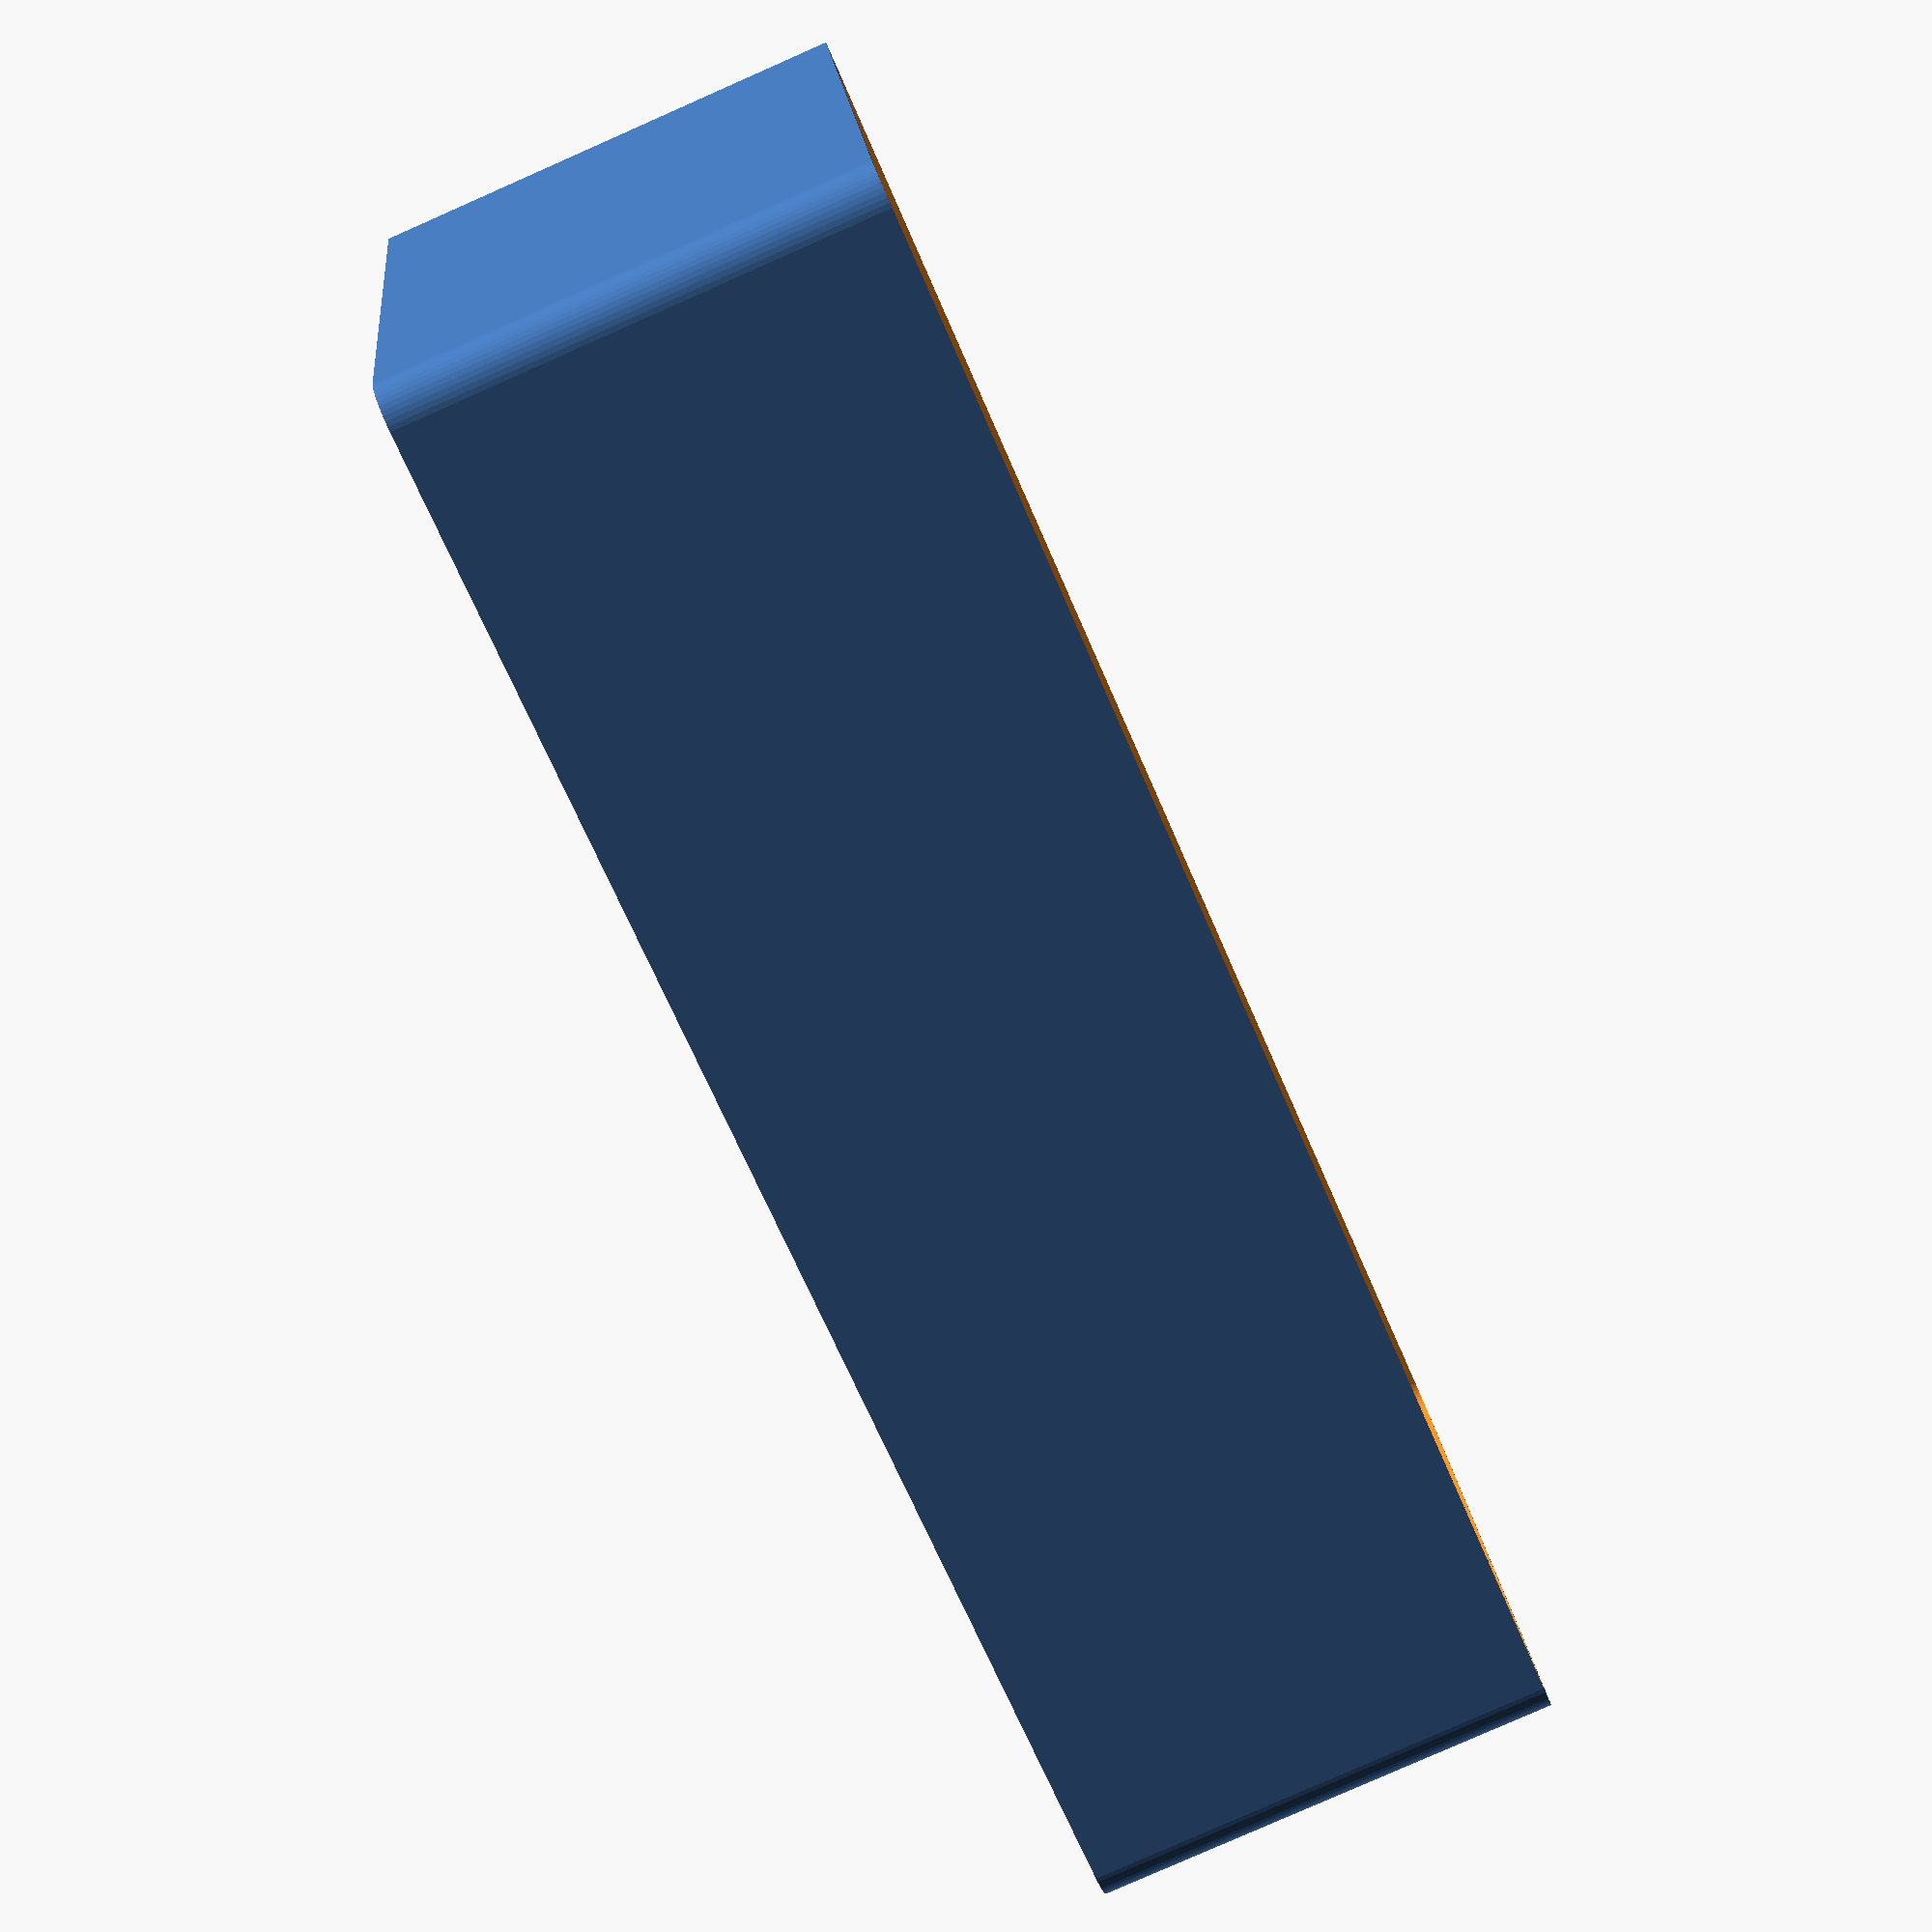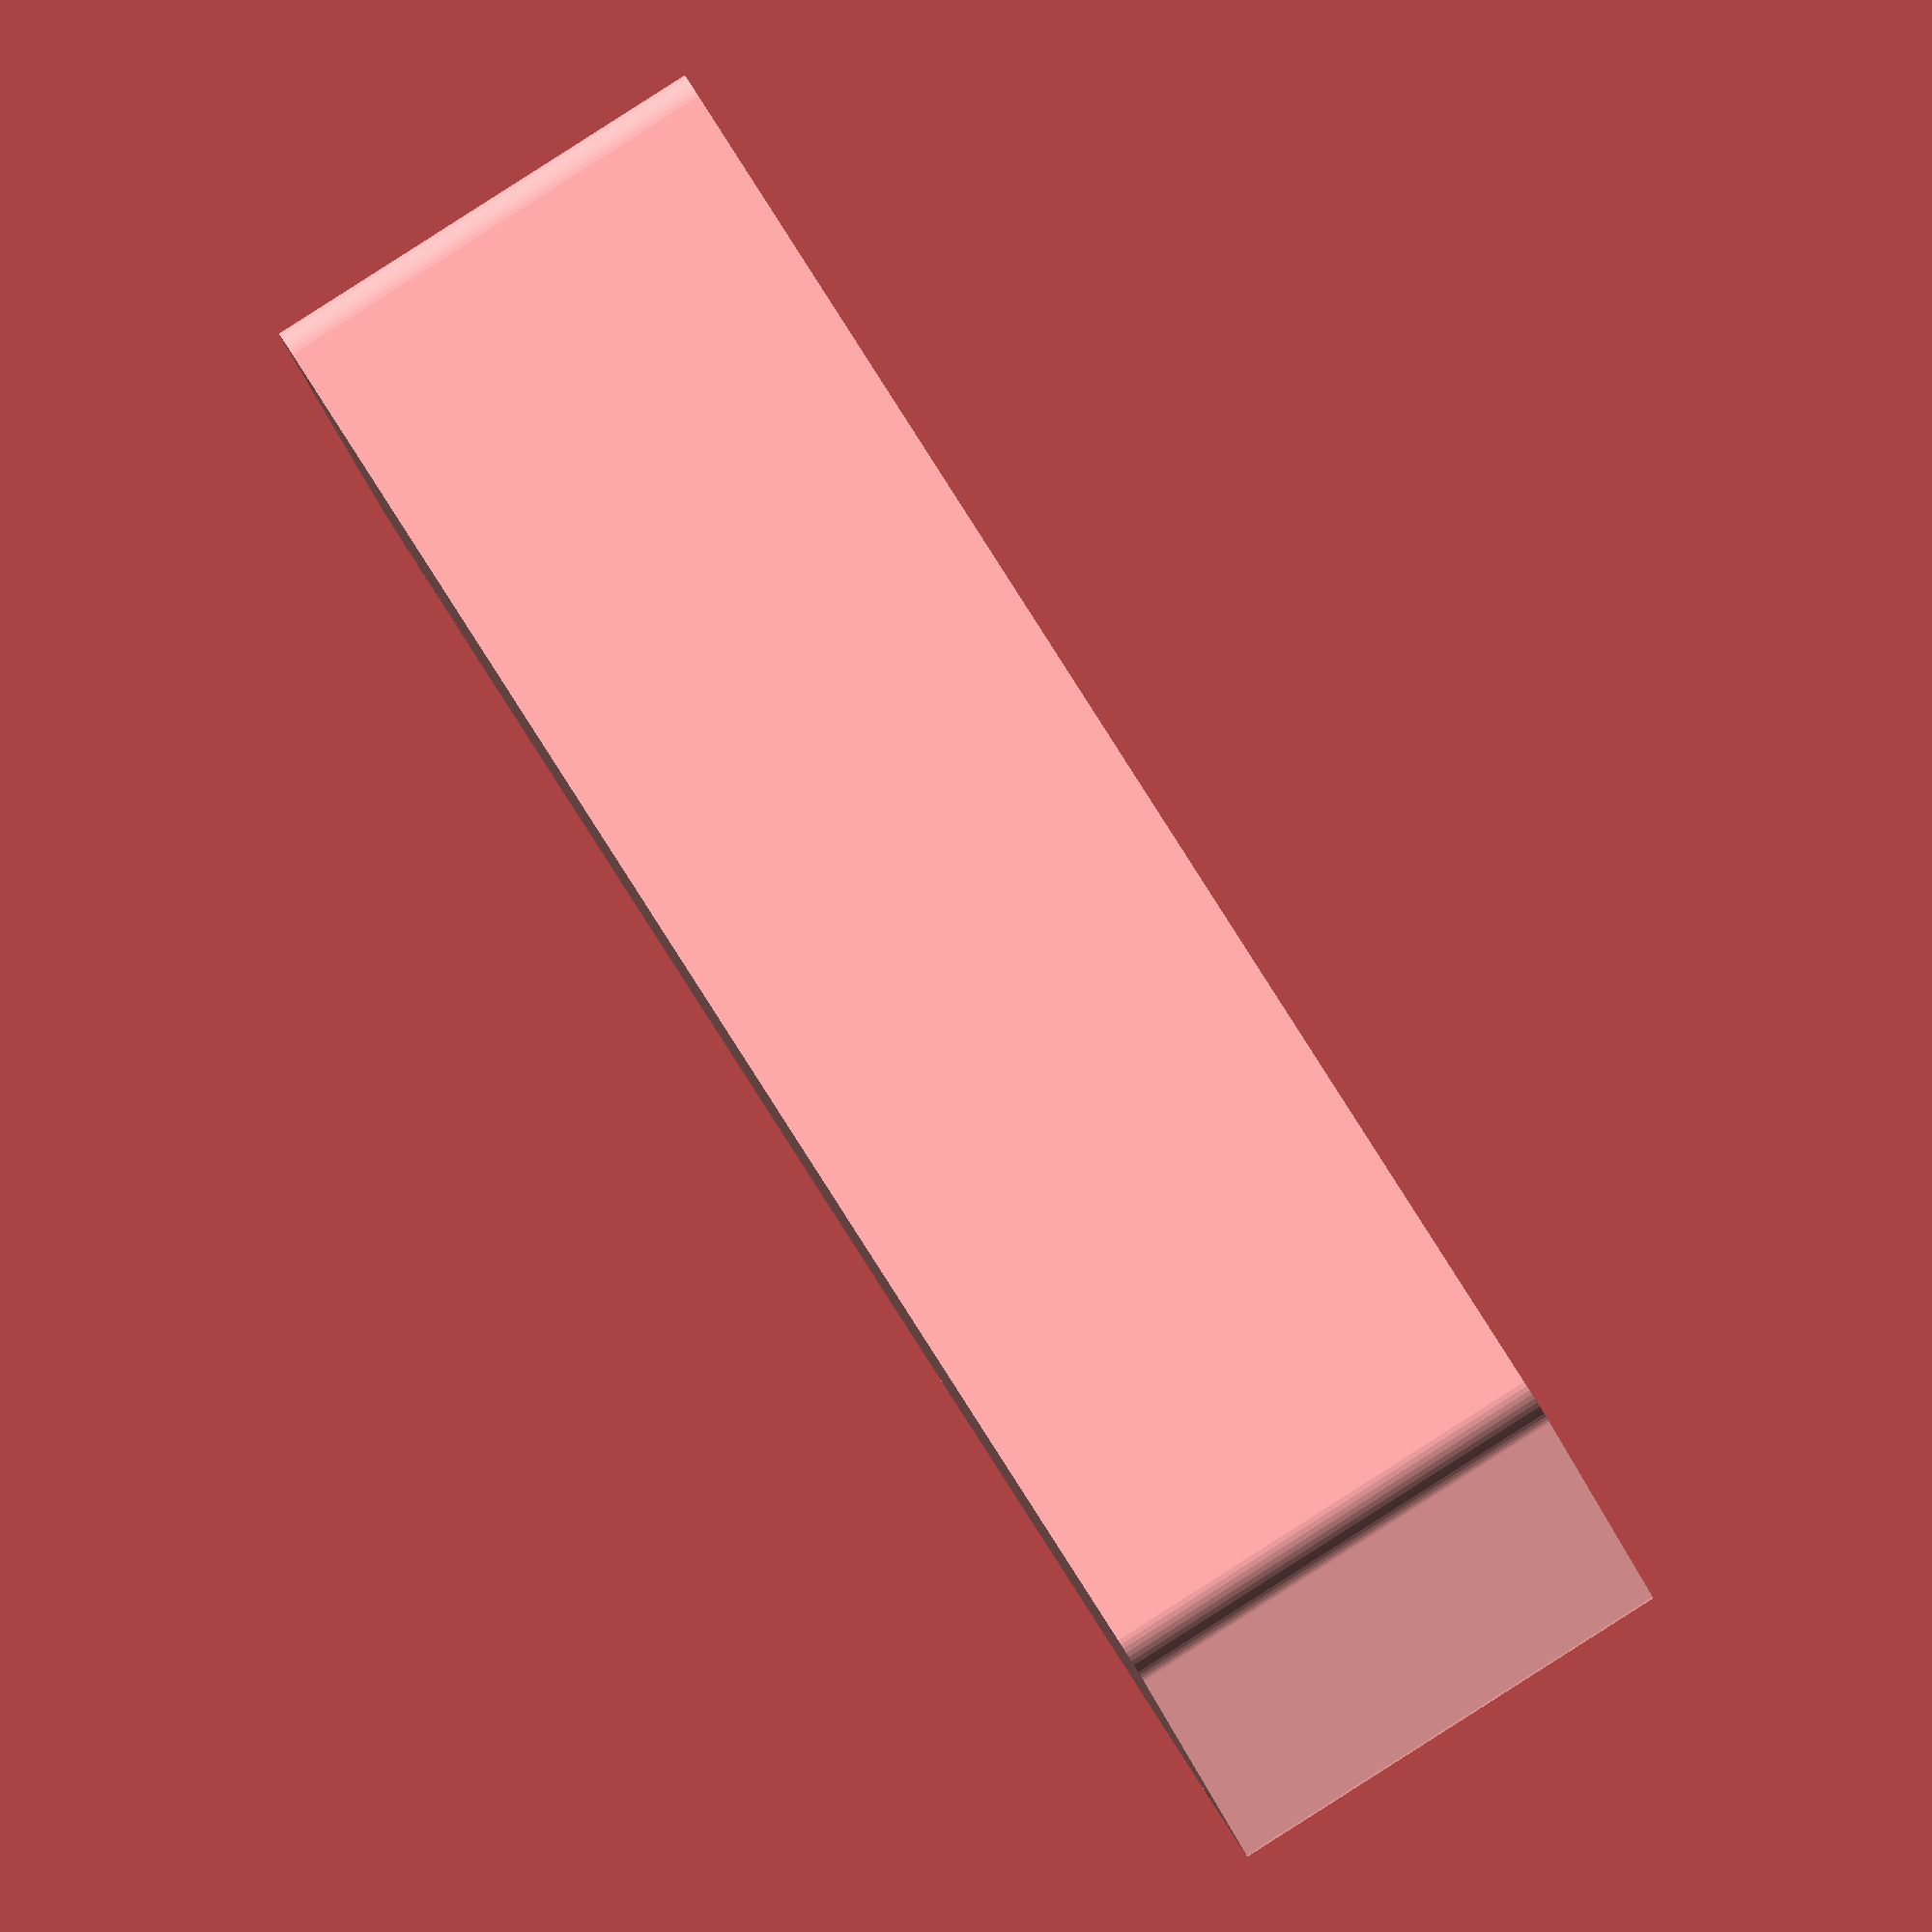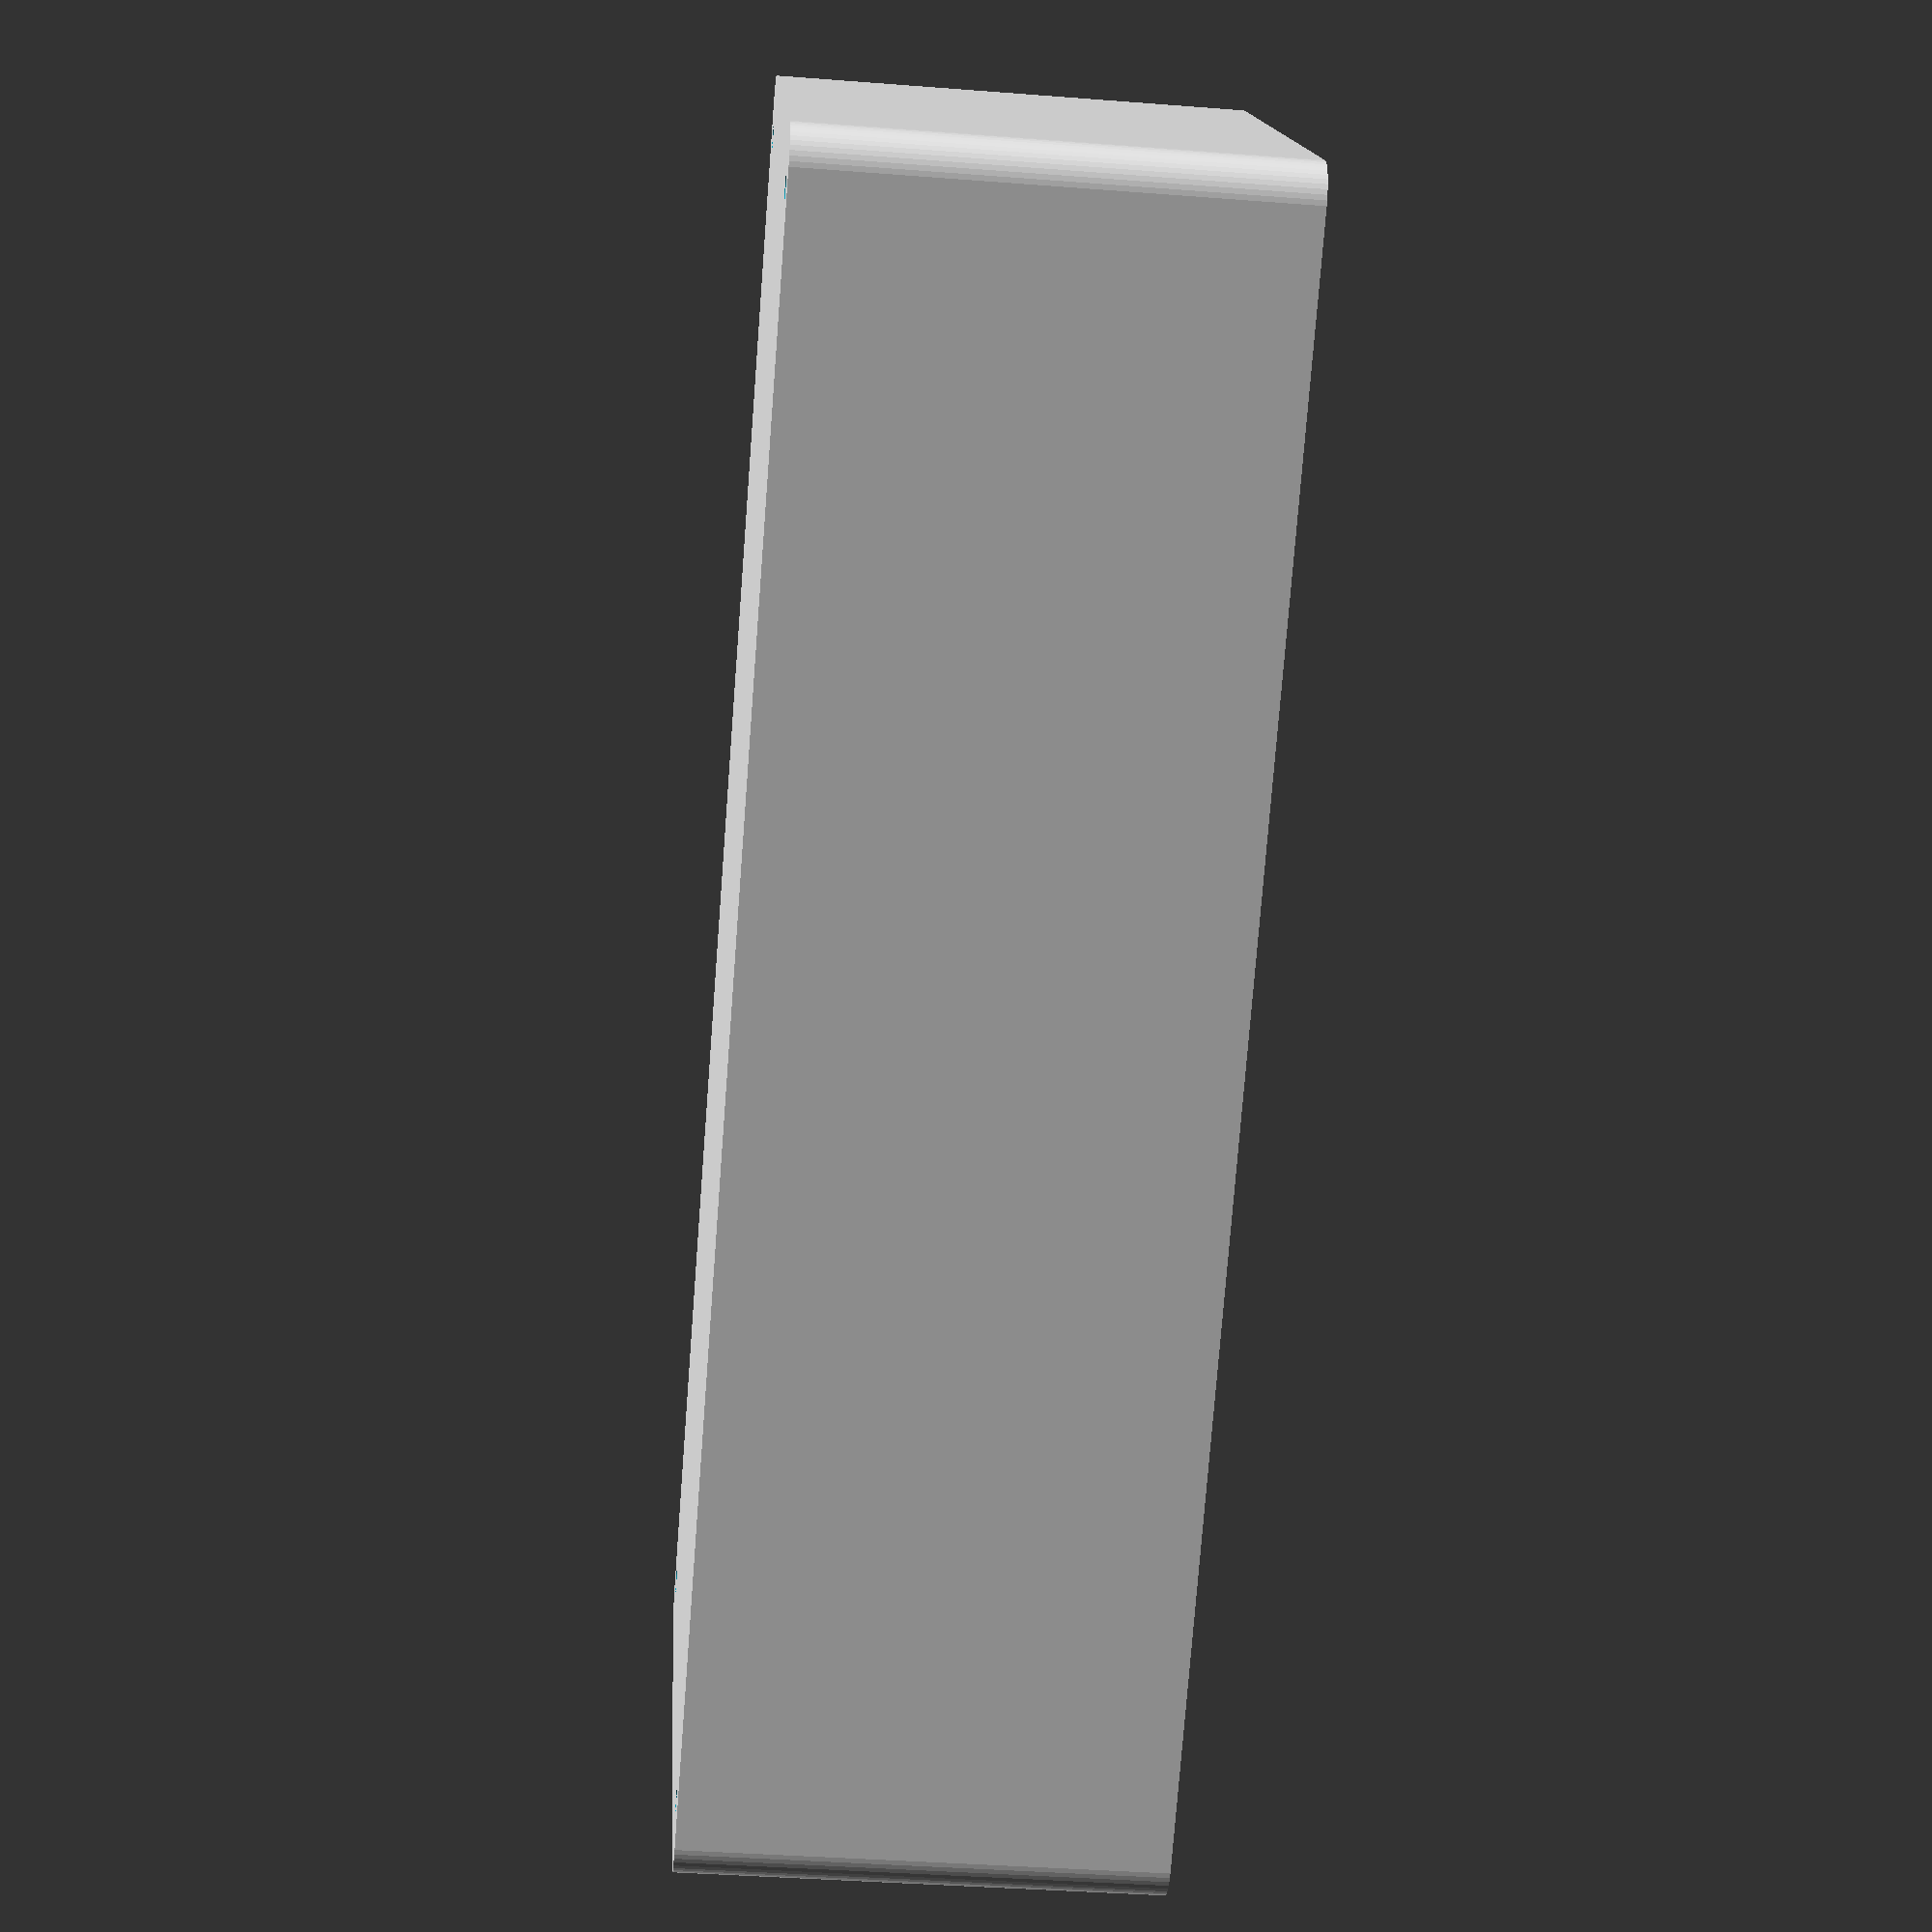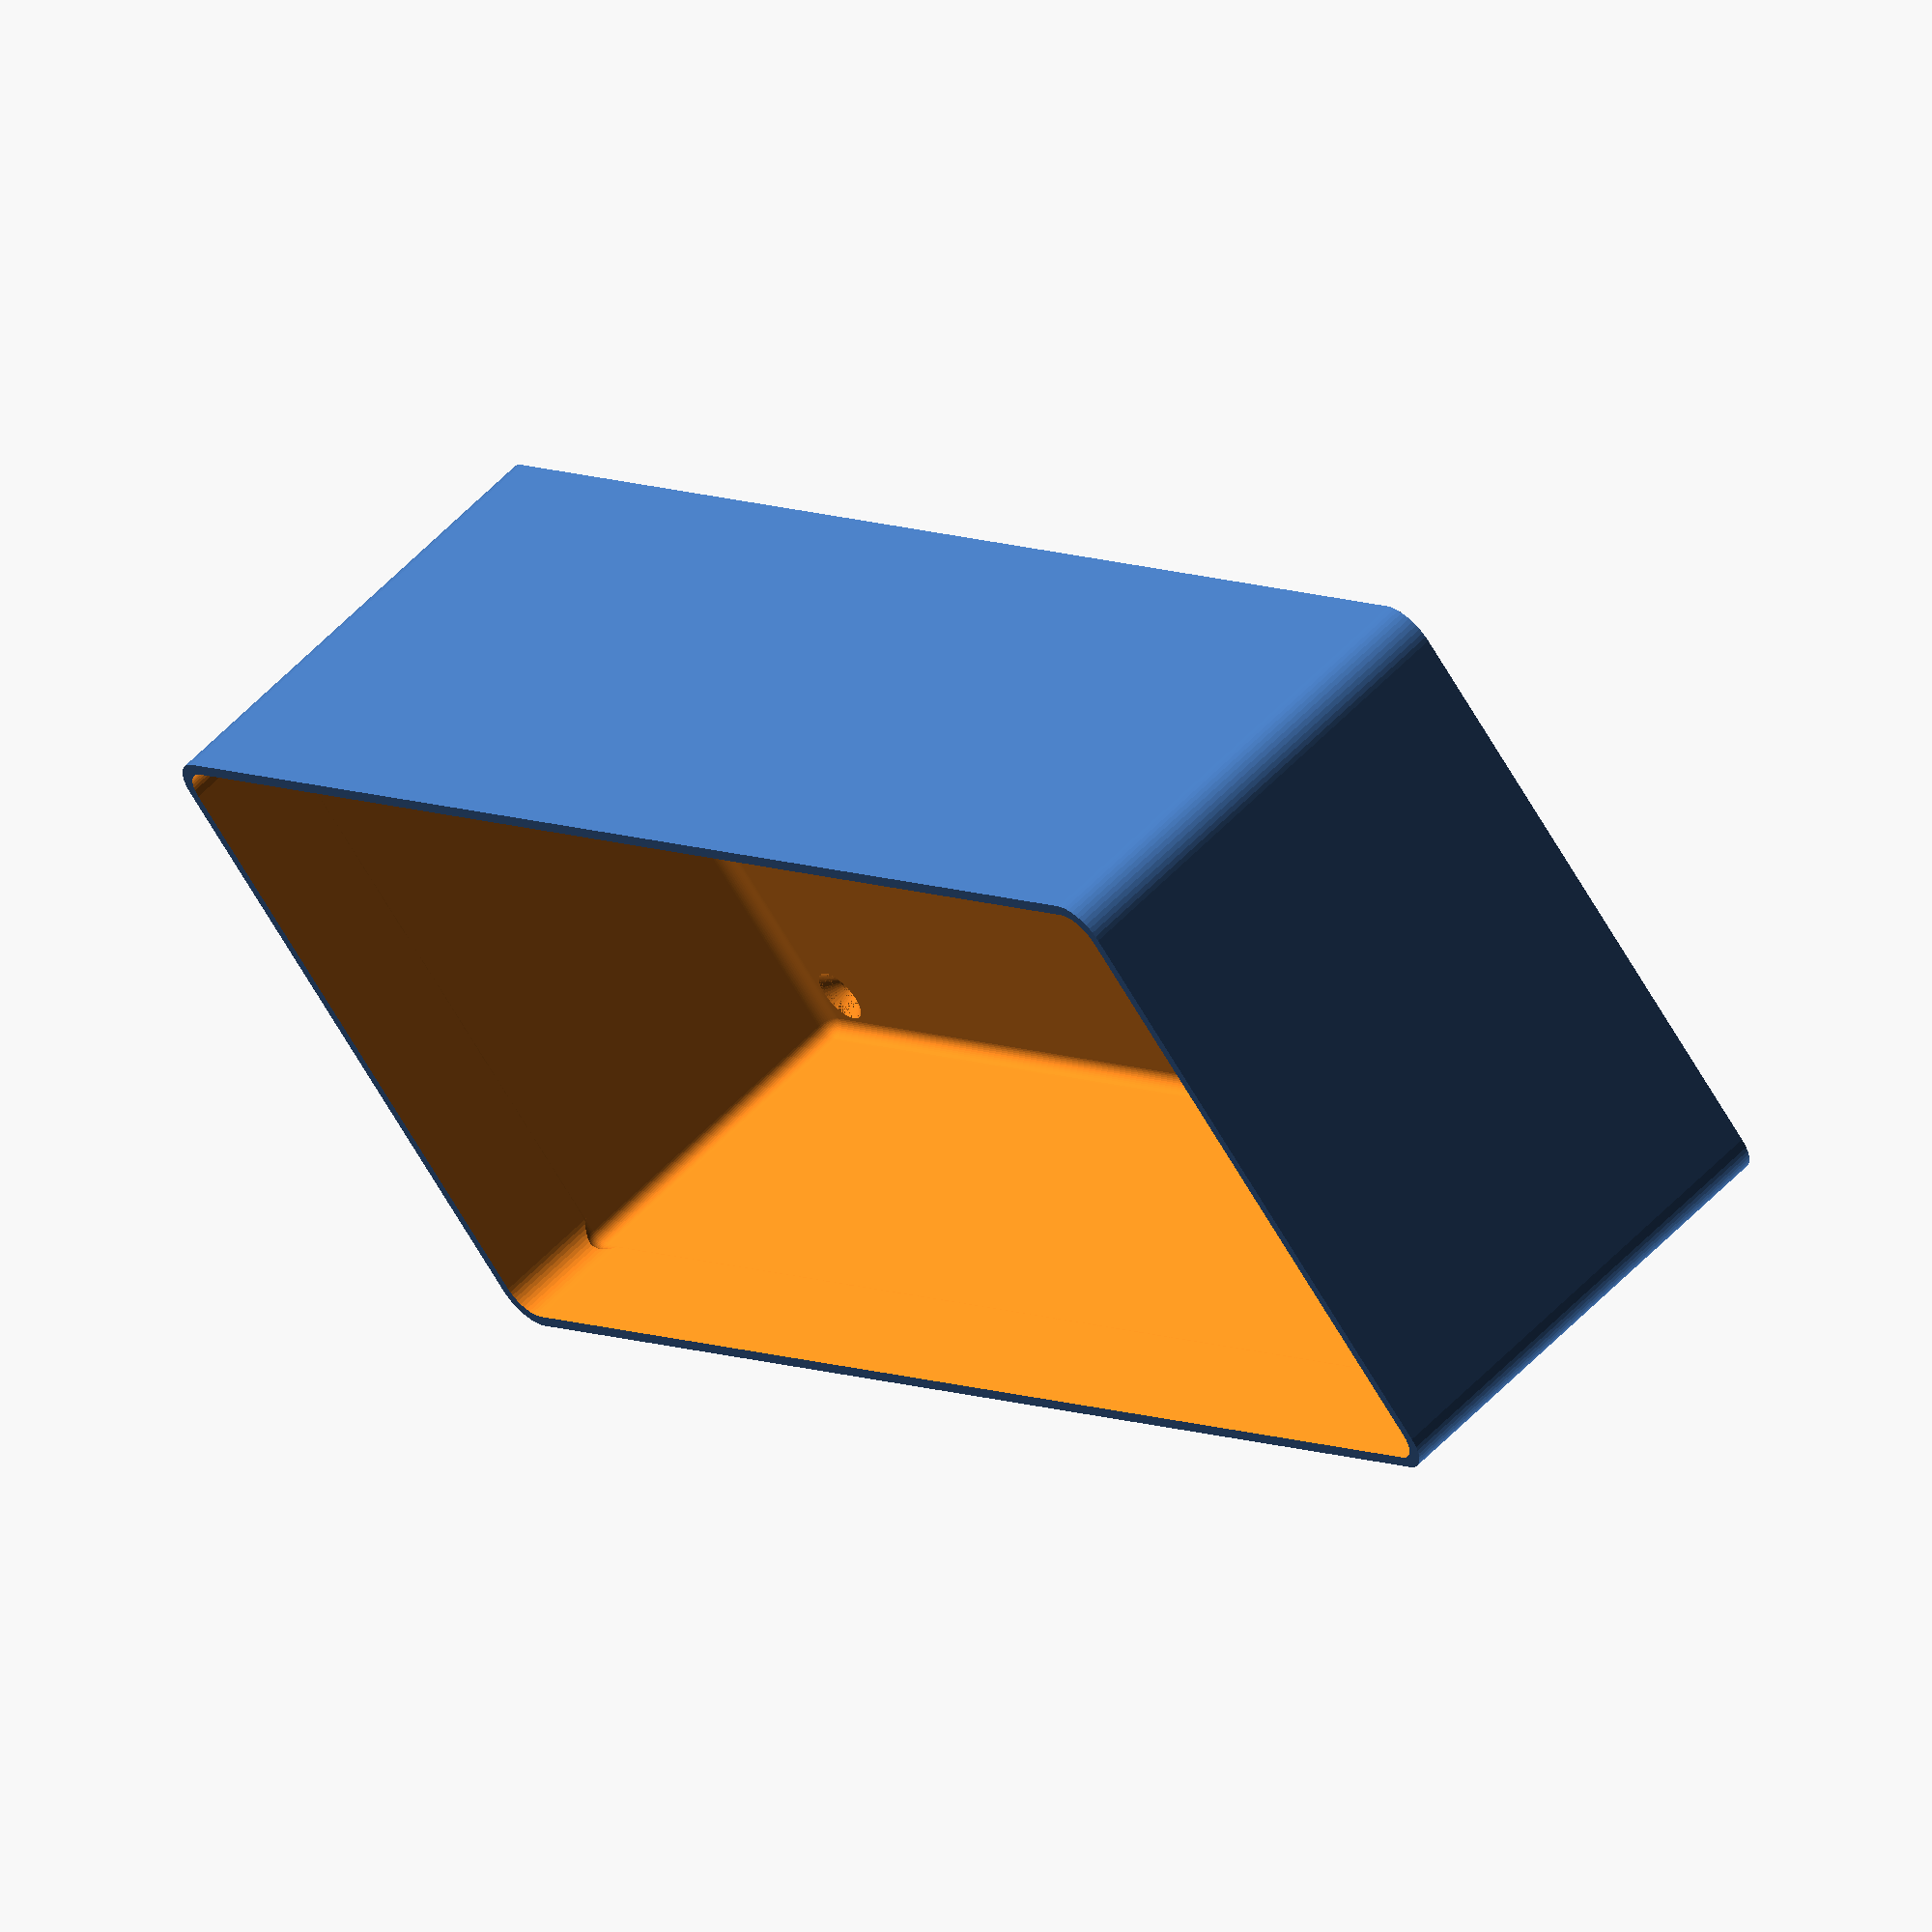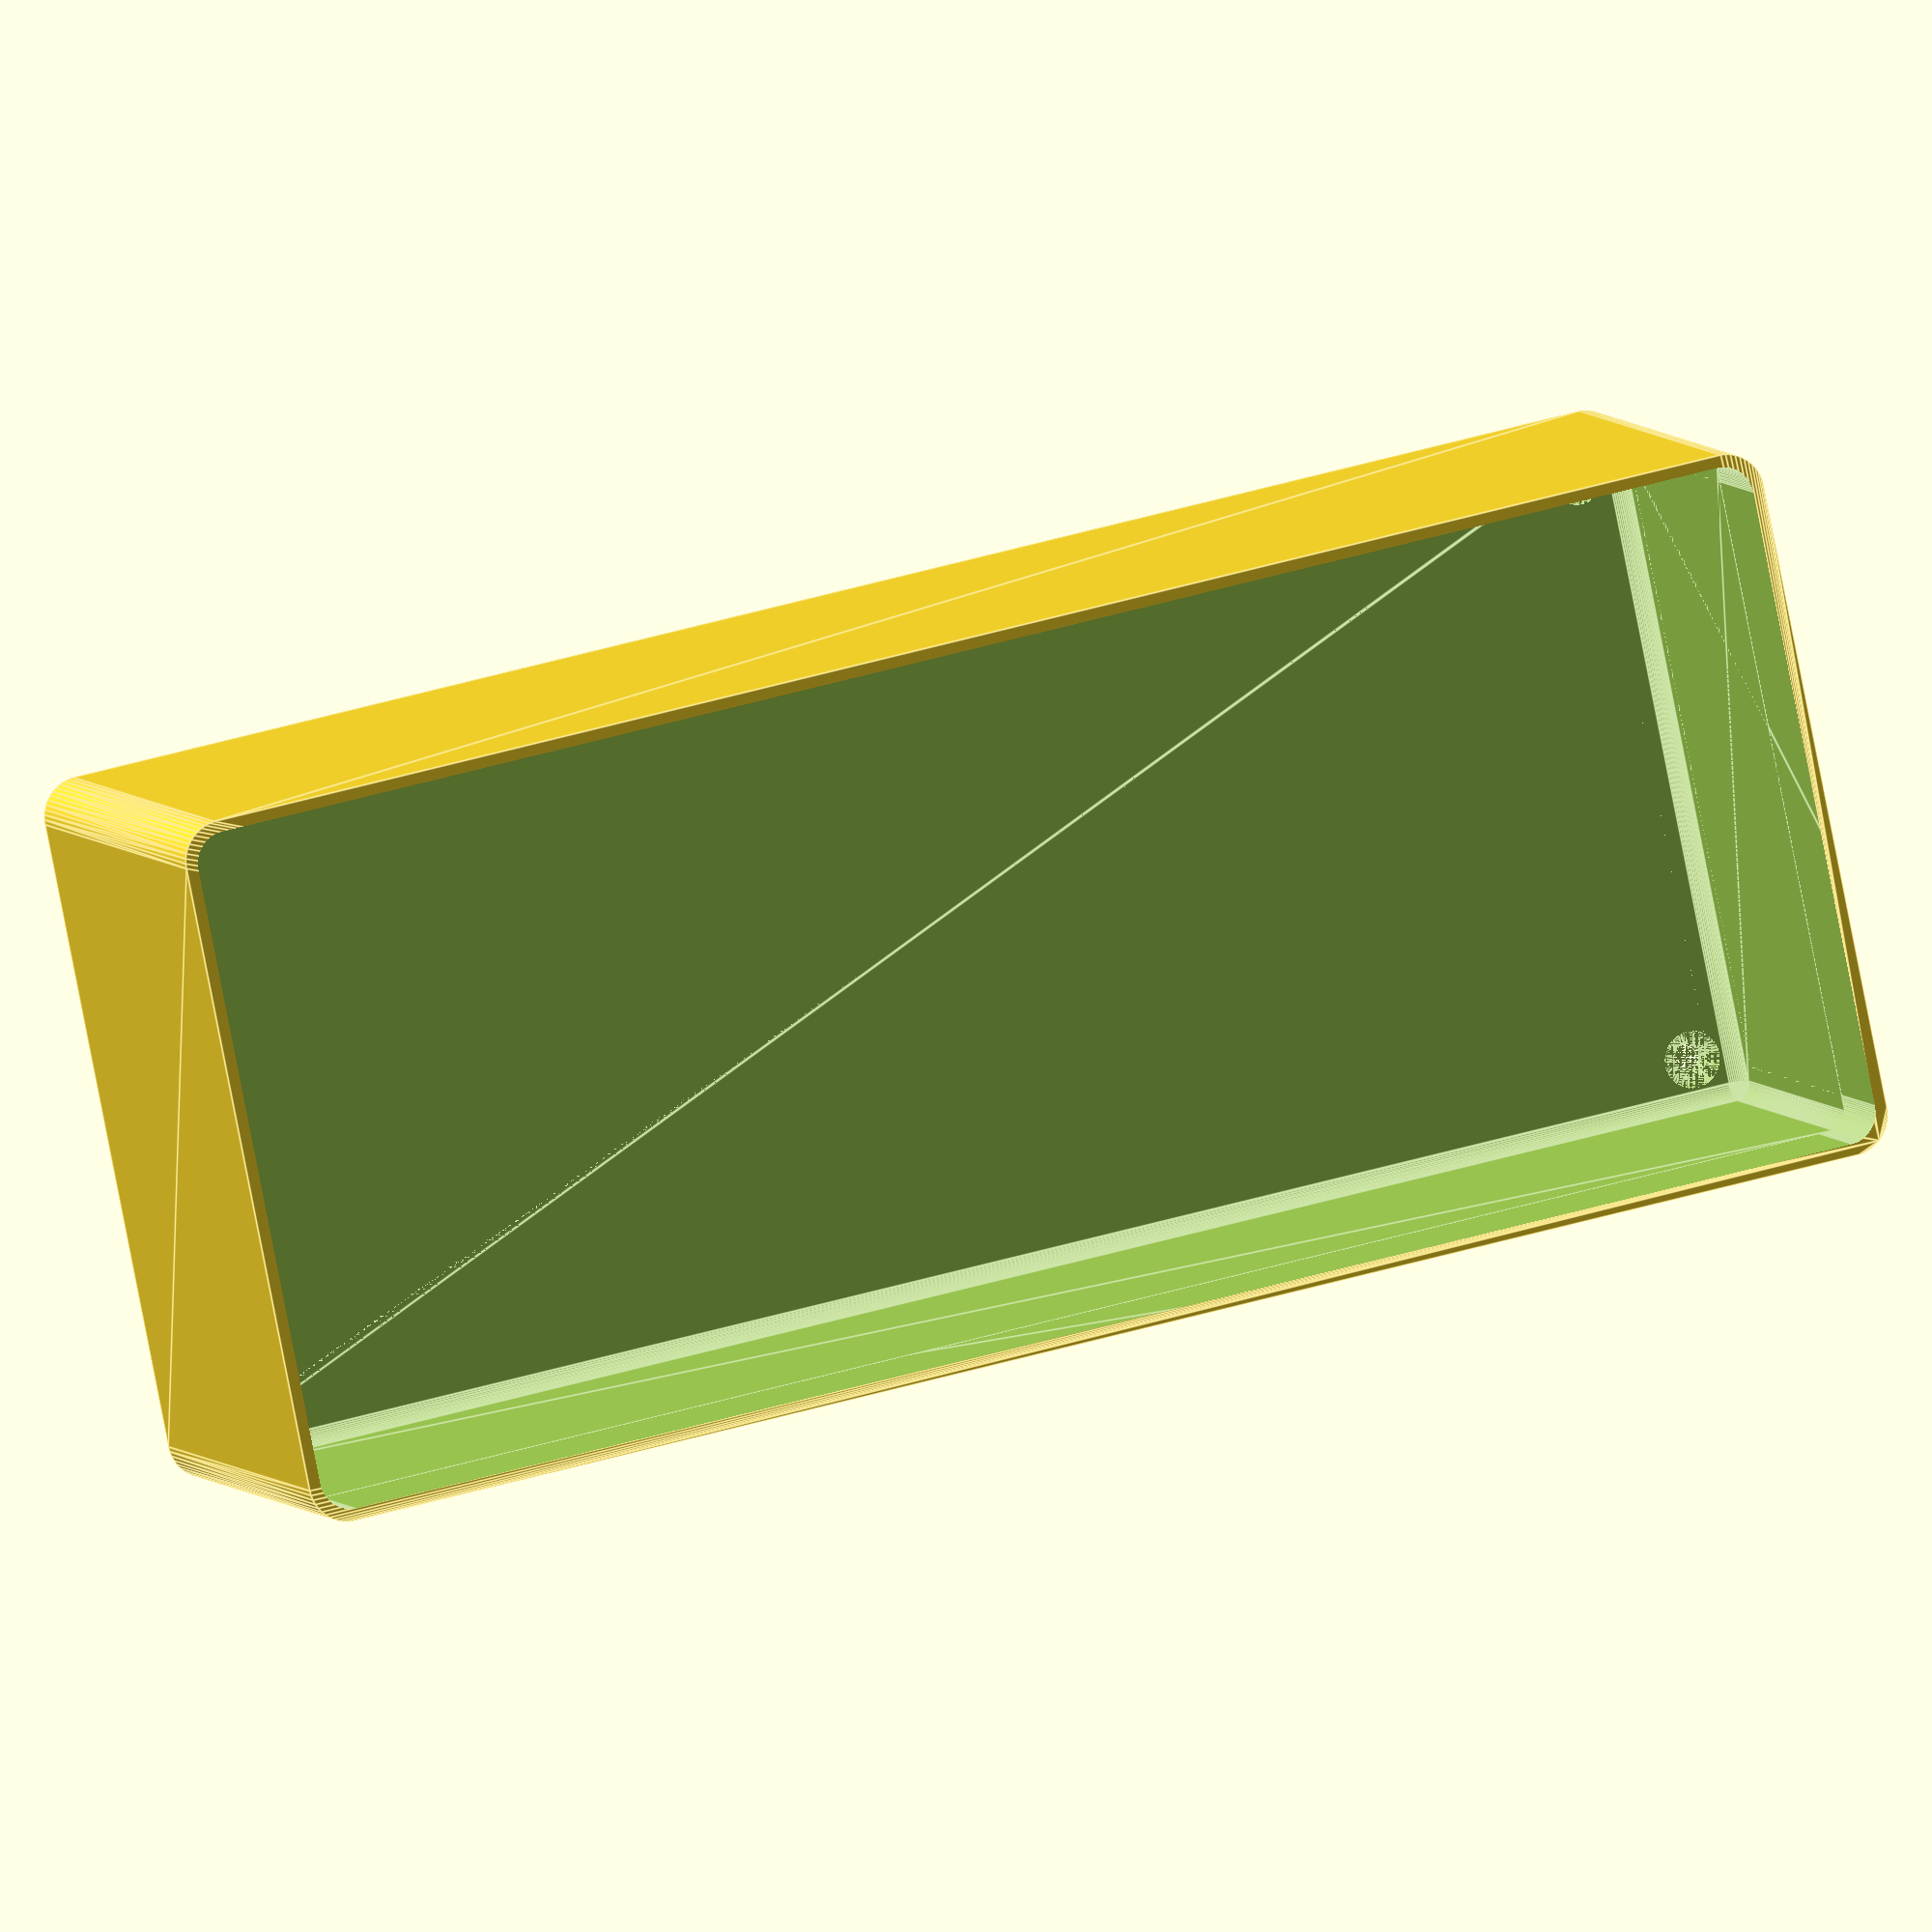
<openscad>
$fn = 50;


difference() {
	difference() {
		union() {
			hull() {
				translate(v = [-100.0000000000, 40.0000000000, 0]) {
					cylinder(h = 60, r = 5);
				}
				translate(v = [100.0000000000, 40.0000000000, 0]) {
					cylinder(h = 60, r = 5);
				}
				translate(v = [-100.0000000000, -40.0000000000, 0]) {
					cylinder(h = 60, r = 5);
				}
				translate(v = [100.0000000000, -40.0000000000, 0]) {
					cylinder(h = 60, r = 5);
				}
			}
		}
		union() {
			translate(v = [-97.5000000000, -37.5000000000, 3]) {
				rotate(a = [0, 0, 0]) {
					difference() {
						union() {
							translate(v = [0, 0, -3.0000000000]) {
								cylinder(h = 3, r = 1.5000000000);
							}
							translate(v = [0, 0, -1.9000000000]) {
								cylinder(h = 1.9000000000, r1 = 1.8000000000, r2 = 3.6000000000);
							}
							cylinder(h = 250, r = 3.6000000000);
							translate(v = [0, 0, -3.0000000000]) {
								cylinder(h = 3, r = 1.8000000000);
							}
							translate(v = [0, 0, -3.0000000000]) {
								cylinder(h = 3, r = 1.5000000000);
							}
						}
						union();
					}
				}
			}
			translate(v = [97.5000000000, -37.5000000000, 3]) {
				rotate(a = [0, 0, 0]) {
					difference() {
						union() {
							translate(v = [0, 0, -3.0000000000]) {
								cylinder(h = 3, r = 1.5000000000);
							}
							translate(v = [0, 0, -1.9000000000]) {
								cylinder(h = 1.9000000000, r1 = 1.8000000000, r2 = 3.6000000000);
							}
							cylinder(h = 250, r = 3.6000000000);
							translate(v = [0, 0, -3.0000000000]) {
								cylinder(h = 3, r = 1.8000000000);
							}
							translate(v = [0, 0, -3.0000000000]) {
								cylinder(h = 3, r = 1.5000000000);
							}
						}
						union();
					}
				}
			}
			translate(v = [-97.5000000000, 37.5000000000, 3]) {
				rotate(a = [0, 0, 0]) {
					difference() {
						union() {
							translate(v = [0, 0, -3.0000000000]) {
								cylinder(h = 3, r = 1.5000000000);
							}
							translate(v = [0, 0, -1.9000000000]) {
								cylinder(h = 1.9000000000, r1 = 1.8000000000, r2 = 3.6000000000);
							}
							cylinder(h = 250, r = 3.6000000000);
							translate(v = [0, 0, -3.0000000000]) {
								cylinder(h = 3, r = 1.8000000000);
							}
							translate(v = [0, 0, -3.0000000000]) {
								cylinder(h = 3, r = 1.5000000000);
							}
						}
						union();
					}
				}
			}
			translate(v = [97.5000000000, 37.5000000000, 3]) {
				rotate(a = [0, 0, 0]) {
					difference() {
						union() {
							translate(v = [0, 0, -3.0000000000]) {
								cylinder(h = 3, r = 1.5000000000);
							}
							translate(v = [0, 0, -1.9000000000]) {
								cylinder(h = 1.9000000000, r1 = 1.8000000000, r2 = 3.6000000000);
							}
							cylinder(h = 250, r = 3.6000000000);
							translate(v = [0, 0, -3.0000000000]) {
								cylinder(h = 3, r = 1.8000000000);
							}
							translate(v = [0, 0, -3.0000000000]) {
								cylinder(h = 3, r = 1.5000000000);
							}
						}
						union();
					}
				}
			}
			translate(v = [0, 0, 2.9925000000]) {
				hull() {
					union() {
						translate(v = [-99.5000000000, 39.5000000000, 4]) {
							cylinder(h = 97, r = 4);
						}
						translate(v = [-99.5000000000, 39.5000000000, 4]) {
							sphere(r = 4);
						}
						translate(v = [-99.5000000000, 39.5000000000, 101]) {
							sphere(r = 4);
						}
					}
					union() {
						translate(v = [99.5000000000, 39.5000000000, 4]) {
							cylinder(h = 97, r = 4);
						}
						translate(v = [99.5000000000, 39.5000000000, 4]) {
							sphere(r = 4);
						}
						translate(v = [99.5000000000, 39.5000000000, 101]) {
							sphere(r = 4);
						}
					}
					union() {
						translate(v = [-99.5000000000, -39.5000000000, 4]) {
							cylinder(h = 97, r = 4);
						}
						translate(v = [-99.5000000000, -39.5000000000, 4]) {
							sphere(r = 4);
						}
						translate(v = [-99.5000000000, -39.5000000000, 101]) {
							sphere(r = 4);
						}
					}
					union() {
						translate(v = [99.5000000000, -39.5000000000, 4]) {
							cylinder(h = 97, r = 4);
						}
						translate(v = [99.5000000000, -39.5000000000, 4]) {
							sphere(r = 4);
						}
						translate(v = [99.5000000000, -39.5000000000, 101]) {
							sphere(r = 4);
						}
					}
				}
			}
		}
	}
	union() {
		translate(v = [0, 0, 2.9925000000]) {
			hull() {
				union() {
					translate(v = [-101.5000000000, 41.5000000000, 2]) {
						cylinder(h = 41, r = 2);
					}
					translate(v = [-101.5000000000, 41.5000000000, 2]) {
						sphere(r = 2);
					}
					translate(v = [-101.5000000000, 41.5000000000, 43]) {
						sphere(r = 2);
					}
				}
				union() {
					translate(v = [101.5000000000, 41.5000000000, 2]) {
						cylinder(h = 41, r = 2);
					}
					translate(v = [101.5000000000, 41.5000000000, 2]) {
						sphere(r = 2);
					}
					translate(v = [101.5000000000, 41.5000000000, 43]) {
						sphere(r = 2);
					}
				}
				union() {
					translate(v = [-101.5000000000, -41.5000000000, 2]) {
						cylinder(h = 41, r = 2);
					}
					translate(v = [-101.5000000000, -41.5000000000, 2]) {
						sphere(r = 2);
					}
					translate(v = [-101.5000000000, -41.5000000000, 43]) {
						sphere(r = 2);
					}
				}
				union() {
					translate(v = [101.5000000000, -41.5000000000, 2]) {
						cylinder(h = 41, r = 2);
					}
					translate(v = [101.5000000000, -41.5000000000, 2]) {
						sphere(r = 2);
					}
					translate(v = [101.5000000000, -41.5000000000, 43]) {
						sphere(r = 2);
					}
				}
			}
		}
	}
}
</openscad>
<views>
elev=81.9 azim=167.2 roll=293.8 proj=p view=wireframe
elev=91.2 azim=17.3 roll=302.5 proj=o view=wireframe
elev=219.5 azim=216.7 roll=275.5 proj=p view=wireframe
elev=301.1 azim=317.8 roll=43.3 proj=o view=wireframe
elev=174.5 azim=168.4 roll=197.1 proj=o view=edges
</views>
